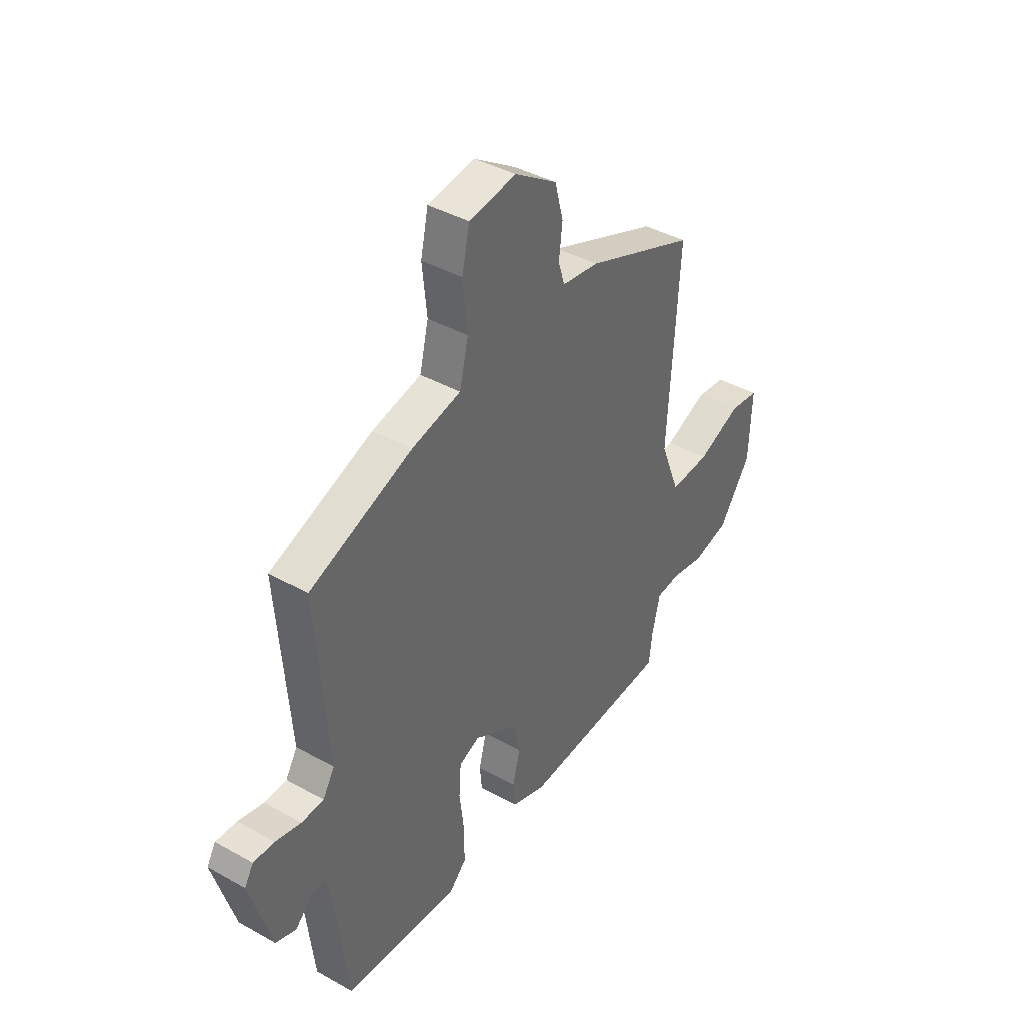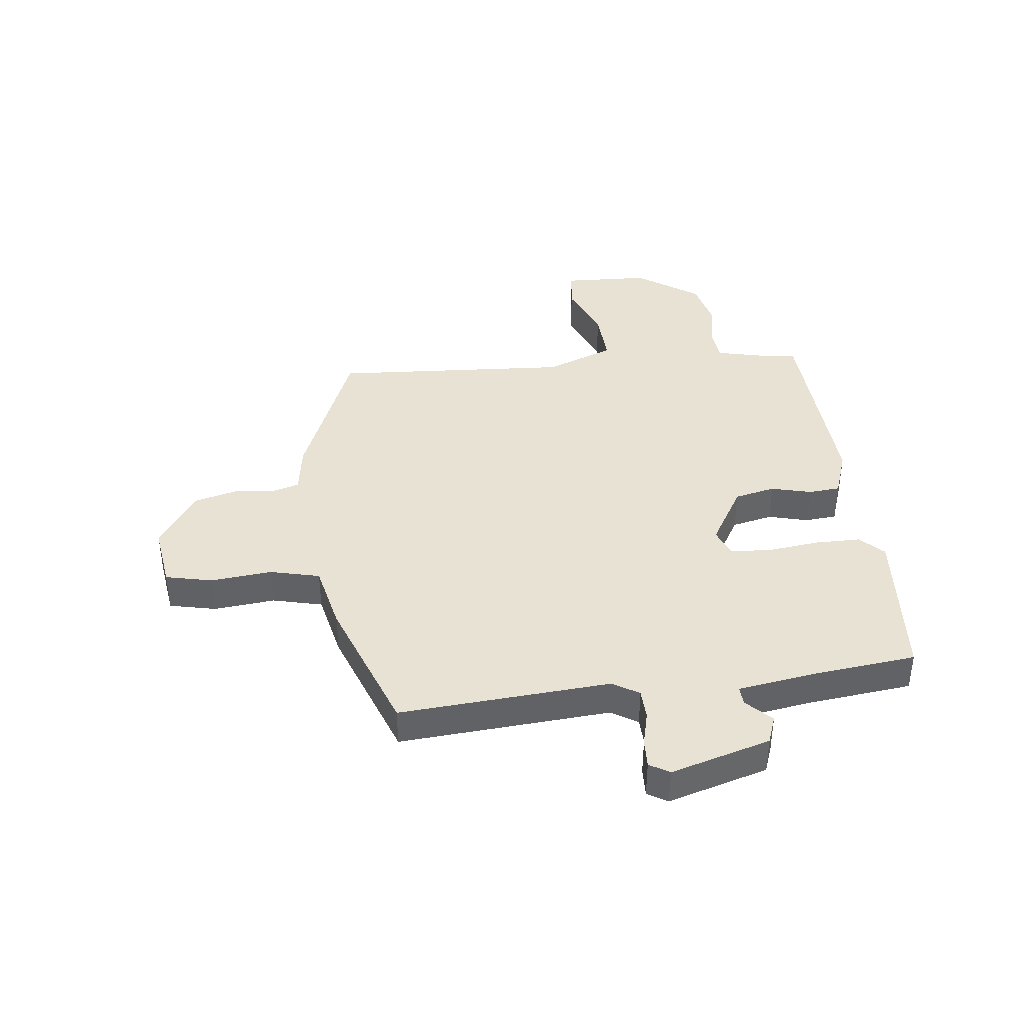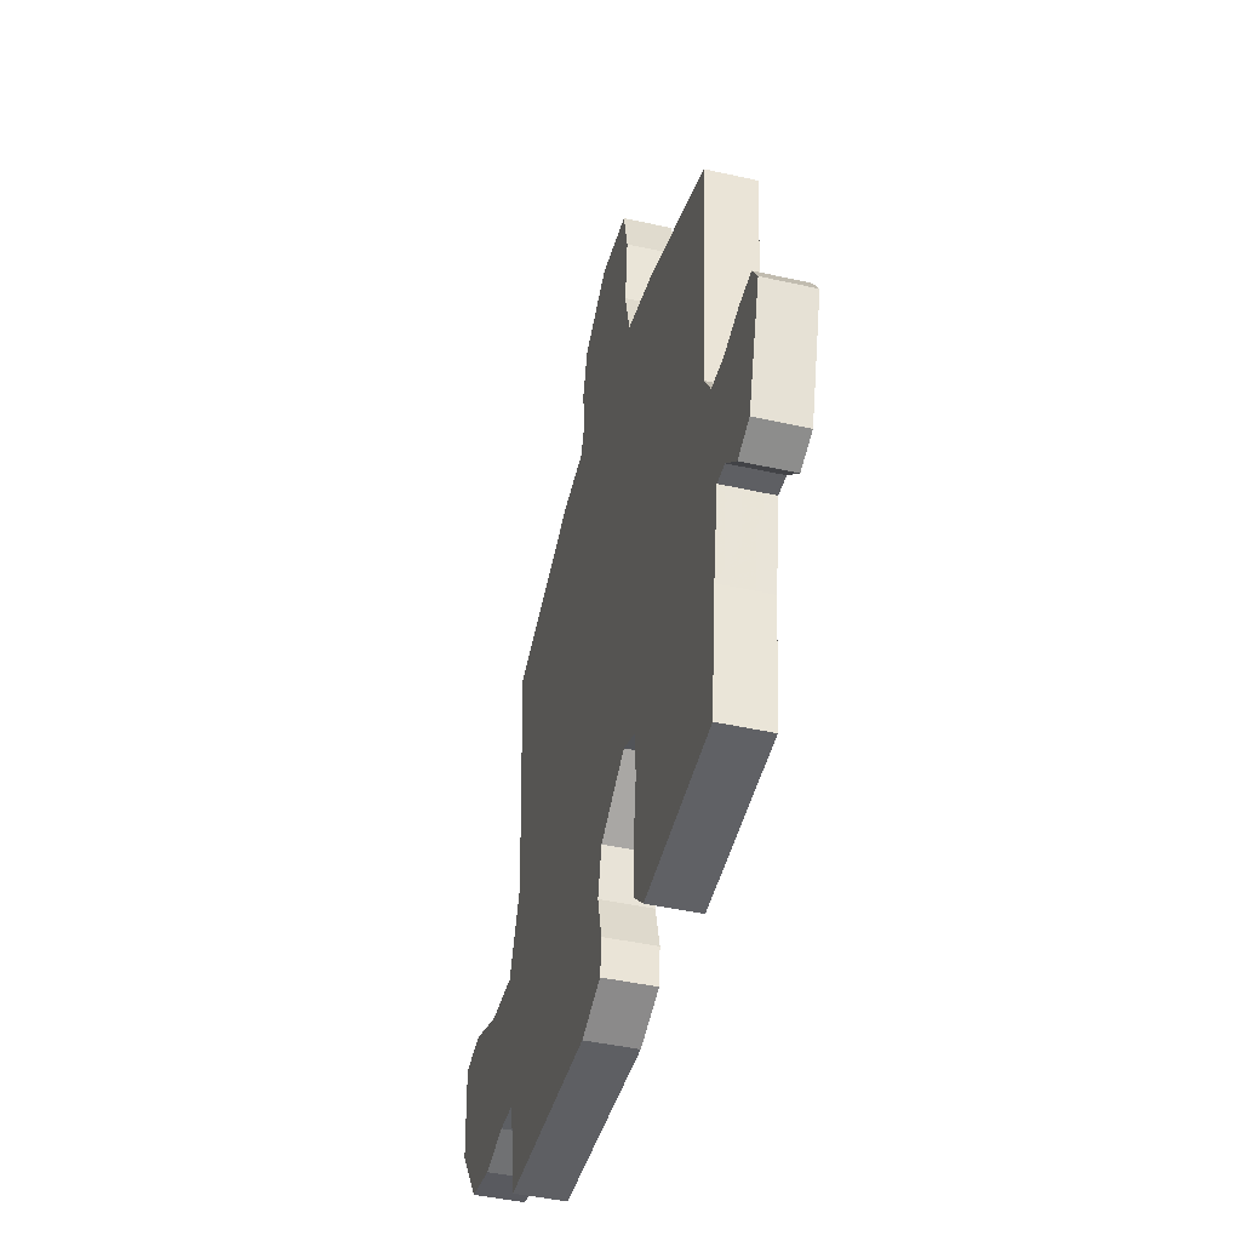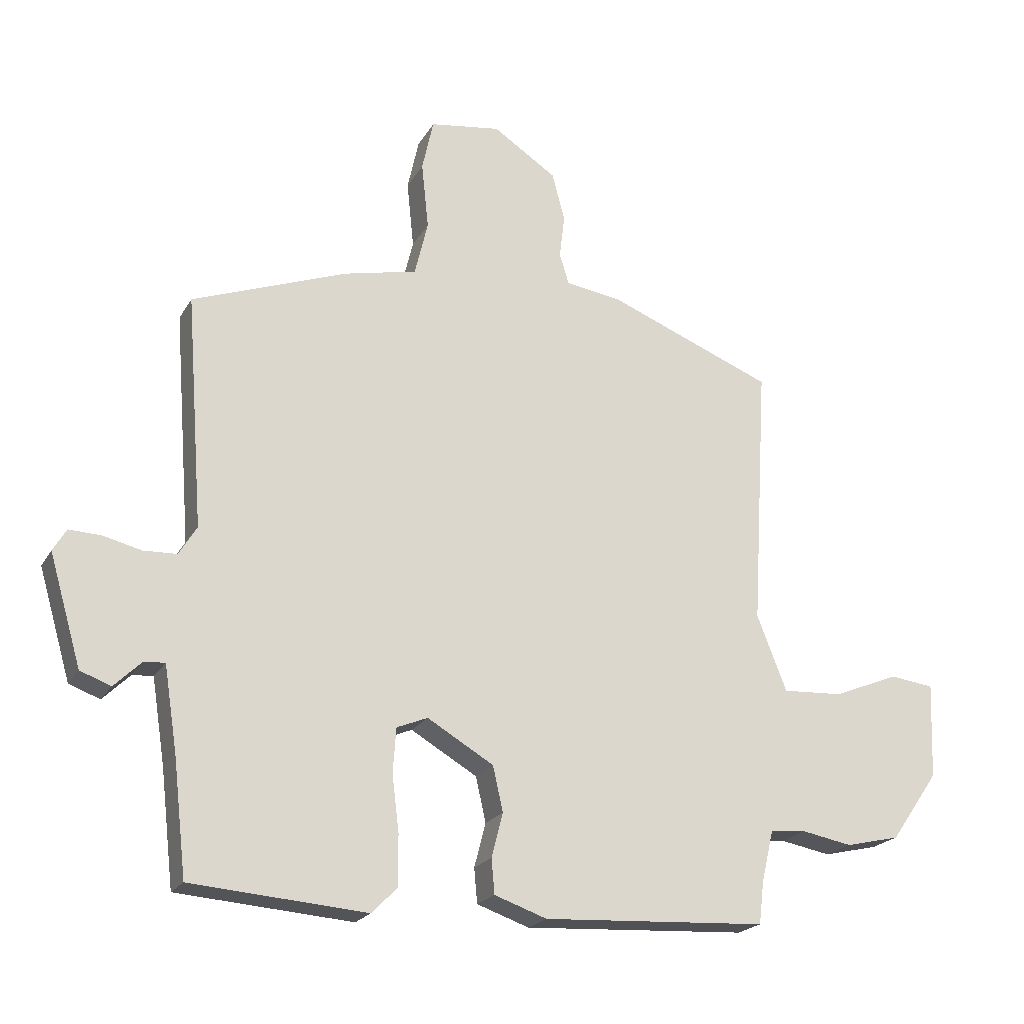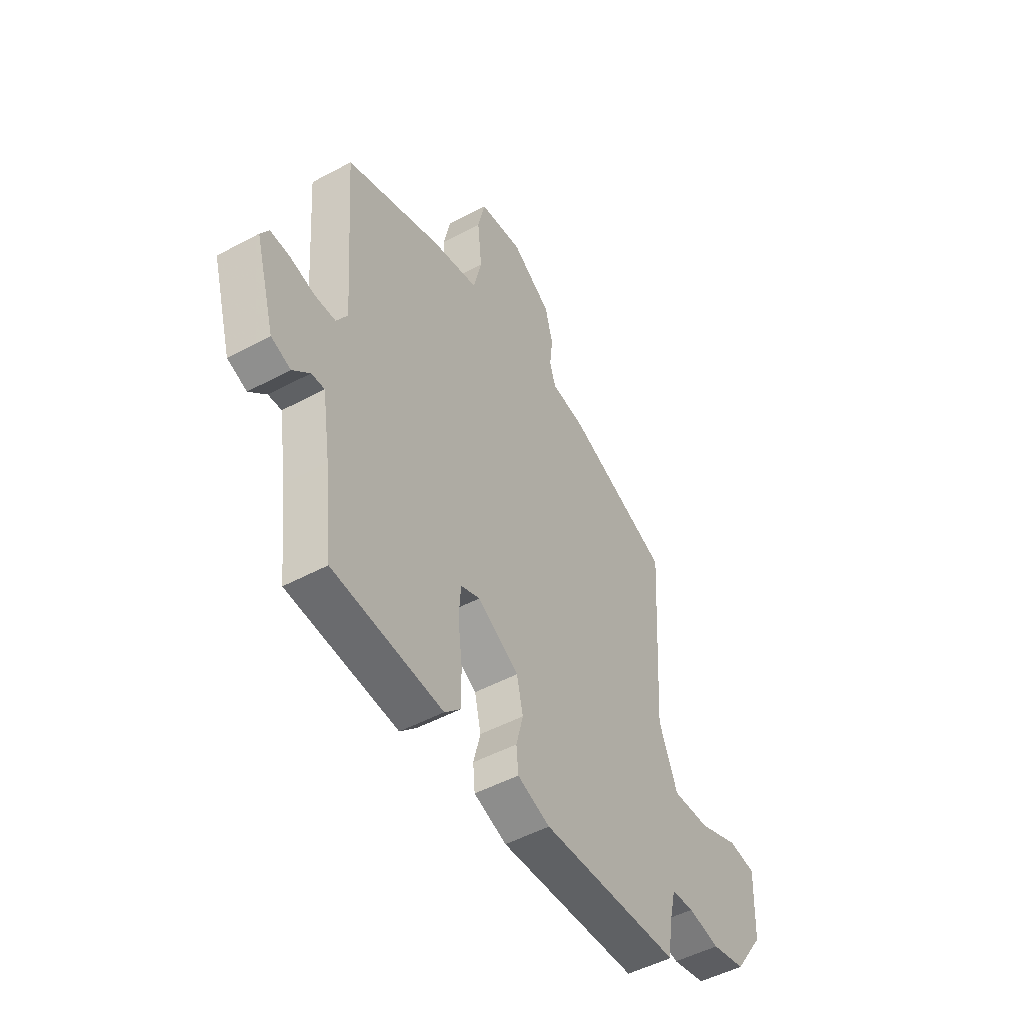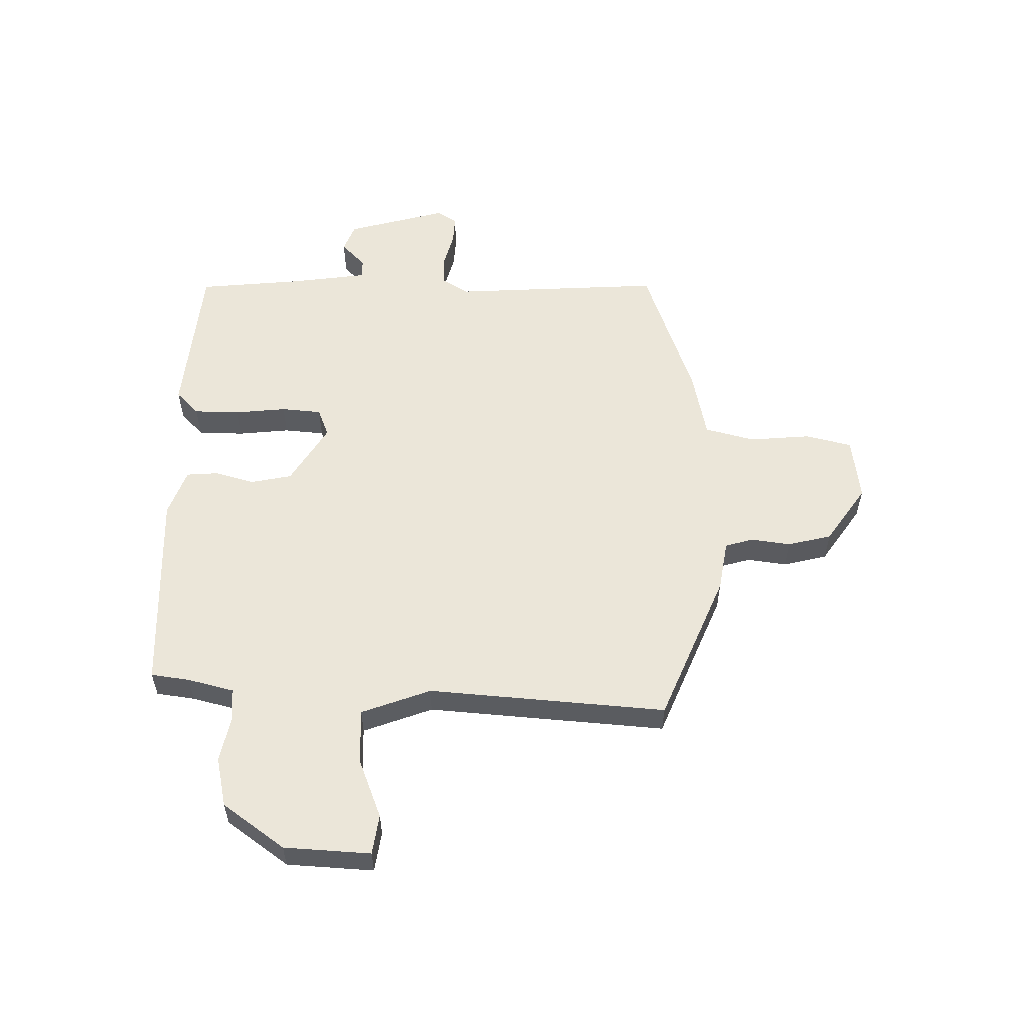
<metadata>
{"format":"obj","ext":"obj","renderer":"f3d","projection":"perspective","resolution":1024,"background":"white","views":[{"elev":40.7,"azim":124.4,"up":"+Z"},{"elev":39.8,"azim":83.5,"up":"+Y"},{"elev":-44.6,"azim":75.4,"up":"+Z"},{"elev":-21.1,"azim":157.8,"up":"+Z"},{"elev":-49.7,"azim":120.7,"up":"+Z"},{"elev":56.0,"azim":-88.1,"up":"+Y"}]}
</metadata>
<code>
v 0.453 0.07 -0.494
v 0.176 0.07 -0.516
v 0.136 0.07 -0.476
v 0.136 0.07 -0.396
v 0.147 0.07 -0.306
v 0.142 0.07 -0.236
v 0.093 0.07 -0.216
v -0.012 0.07 -0.278
v -0.028 0.07 -0.349
v -0.01 0.07 -0.419
v -0.015 0.07 -0.474
v -0.098 0.07 -0.503
v -0.453 0.07 -0.484
v -0.461 0.07 -0.417
v -0.48 0.07 -0.336
v -0.537 0.07 -0.331
v -0.617 0.07 -0.346
v -0.703 0.07 -0.326
v -0.779 0.07 -0.217
v -0.785 0.07 -0.066
v -0.715 0.07 -0.057
v -0.612 0.07 -0.099
v -0.516 0.07 -0.104
v -0.469 0.07 0.016
v -0.494 0.07 0.432
v -0.231 0.07 0.537
v -0.143 0.07 0.55
v -0.128 0.07 0.599
v -0.136 0.07 0.668
v -0.116 0.07 0.744
v -0.015 0.07 0.811
v 0.097 0.07 0.795
v 0.115 0.07 0.713
v 0.104 0.07 0.607
v 0.125 0.07 0.52
v 0.242 0.07 0.494
v 0.486 0.07 0.404
v 0.458 0.07 0.036
v 0.486 0.07 -0.01
v 0.539 0.07 -0.012
v 0.6 0.07 0.003
v 0.65 0.07 0.005
v 0.671 0.07 -0.03
v 0.62 0.07 -0.204
v 0.571 0.07 -0.222
v 0.528 0.07 -0.18
v 0.495 0.07 -0.178
v 0.474 0.07 -0.312
v 0.453 0 -0.494
v 0.176 0 -0.516
v 0.136 0 -0.476
v 0.136 0 -0.396
v 0.147 0 -0.306
v 0.142 0 -0.236
v 0.093 0 -0.216
v -0.012 0 -0.278
v -0.028 0 -0.349
v -0.01 0 -0.419
v -0.015 0 -0.474
v -0.098 0 -0.503
v -0.453 0 -0.484
v -0.461 0 -0.417
v -0.48 0 -0.336
v -0.537 0 -0.331
v -0.617 0 -0.346
v -0.703 0 -0.326
v -0.779 0 -0.217
v -0.785 0 -0.066
v -0.715 0 -0.057
v -0.612 0 -0.099
v -0.516 0 -0.104
v -0.469 0 0.016
v -0.494 0 0.432
v -0.231 0 0.537
v -0.143 0 0.55
v -0.128 0 0.599
v -0.136 0 0.668
v -0.116 0 0.744
v -0.015 0 0.811
v 0.097 0 0.795
v 0.115 0 0.713
v 0.104 0 0.607
v 0.125 0 0.52
v 0.242 0 0.494
v 0.486 0 0.404
v 0.458 0 0.036
v 0.486 0 -0.01
v 0.539 0 -0.012
v 0.6 0 0.003
v 0.65 0 0.005
v 0.671 0 -0.03
v 0.62 0 -0.204
v 0.571 0 -0.222
v 0.528 0 -0.18
v 0.495 0 -0.178
v 0.474 0 -0.312
f 44 45 46
f 43 44 46
f 42 43 46
f 41 42 46
f 40 41 46
f 39 40 46 47
f 38 39 47 48
f 35 36 37 38
f 32 33 34
f 31 32 34
f 30 31 34
f 29 30 34
f 28 29 34
f 27 28 34 35
f 35 38 48
f 27 35 48
f 26 27 48
f 25 26 48
f 24 25 48
f 20 21 22
f 19 20 22
f 18 19 22
f 17 18 22
f 16 17 22
f 15 16 22 23
f 14 15 23 24
f 13 14 24
f 12 13 24
f 11 12 24
f 10 11 24
f 9 10 24
f 3 4 5
f 2 3 5
f 1 2 5
f 48 1 5
f 48 5 6
f 24 48 6 7
f 8 9 24
f 7 8 24
f 94 93 92
f 94 92 91
f 94 91 90
f 94 90 89
f 94 89 88
f 95 94 88 87
f 96 95 87 86
f 86 85 84 83
f 82 81 80
f 82 80 79
f 82 79 78
f 82 78 77
f 82 77 76
f 83 82 76 75
f 96 86 83
f 96 83 75
f 96 75 74
f 96 74 73
f 96 73 72
f 70 69 68
f 70 68 67
f 70 67 66
f 70 66 65
f 70 65 64
f 71 70 64 63
f 72 71 63 62
f 72 62 61
f 72 61 60
f 72 60 59
f 72 59 58
f 72 58 57
f 53 52 51
f 53 51 50
f 53 50 49
f 53 49 96
f 54 53 96
f 55 54 96 72
f 72 57 56
f 72 56 55
f 1 49 50 2
f 2 50 51 3
f 3 51 52 4
f 4 52 53 5
f 5 53 54 6
f 6 54 55 7
f 7 55 56 8
f 8 56 57 9
f 9 57 58 10
f 10 58 59 11
f 11 59 60 12
f 12 60 61 13
f 13 61 62 14
f 14 62 63 15
f 15 63 64 16
f 16 64 65 17
f 17 65 66 18
f 18 66 67 19
f 19 67 68 20
f 20 68 69 21
f 21 69 70 22
f 22 70 71 23
f 23 71 72 24
f 24 72 73 25
f 25 73 74 26
f 26 74 75 27
f 27 75 76 28
f 28 76 77 29
f 29 77 78 30
f 30 78 79 31
f 31 79 80 32
f 32 80 81 33
f 33 81 82 34
f 34 82 83 35
f 35 83 84 36
f 36 84 85 37
f 37 85 86 38
f 38 86 87 39
f 39 87 88 40
f 40 88 89 41
f 41 89 90 42
f 42 90 91 43
f 43 91 92 44
f 44 92 93 45
f 45 93 94 46
f 46 94 95 47
f 47 95 96 48
f 48 96 49 1

</code>
